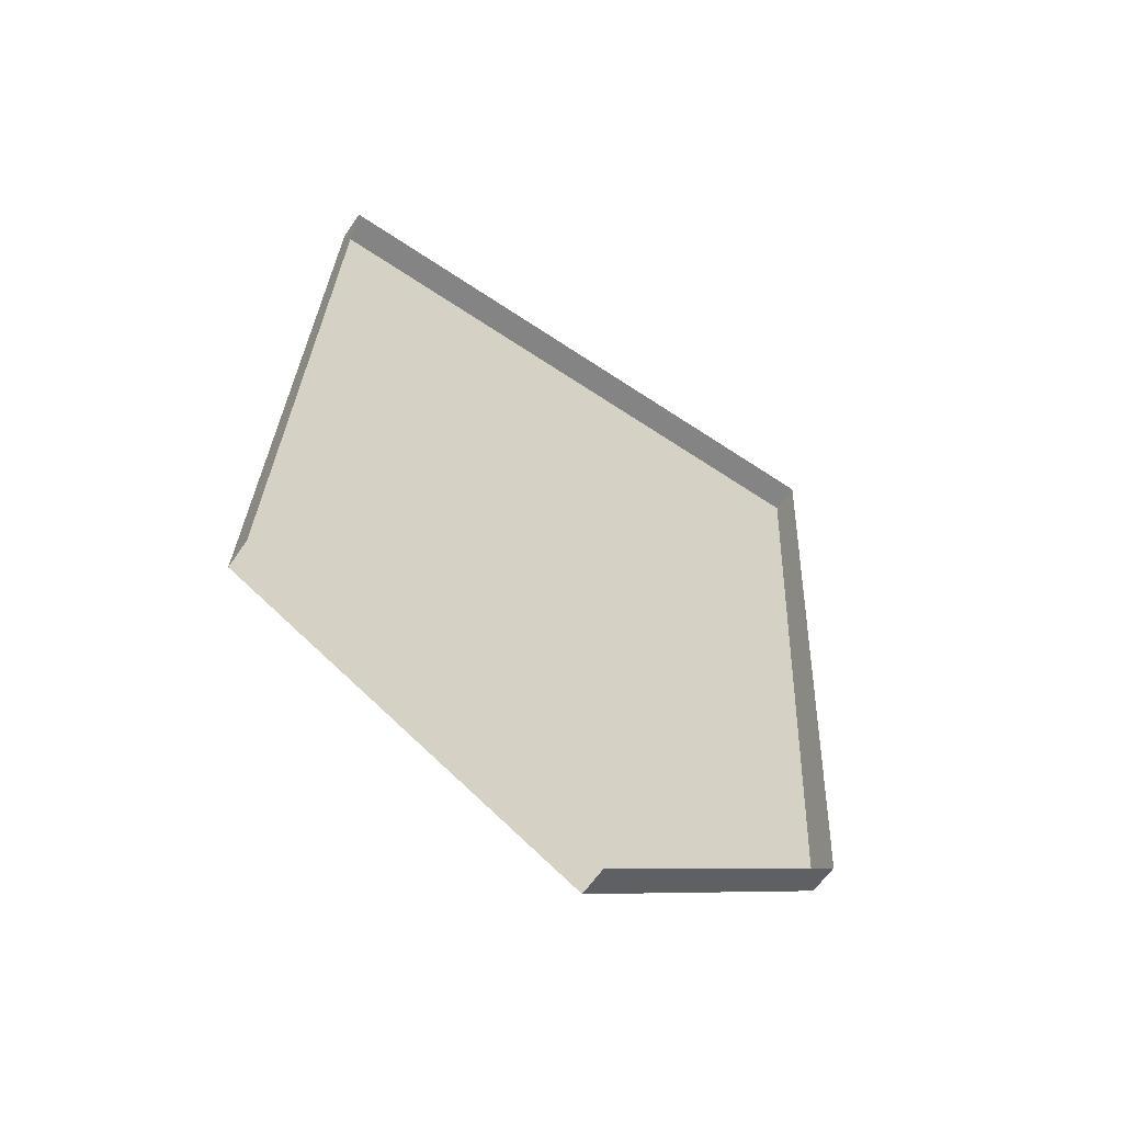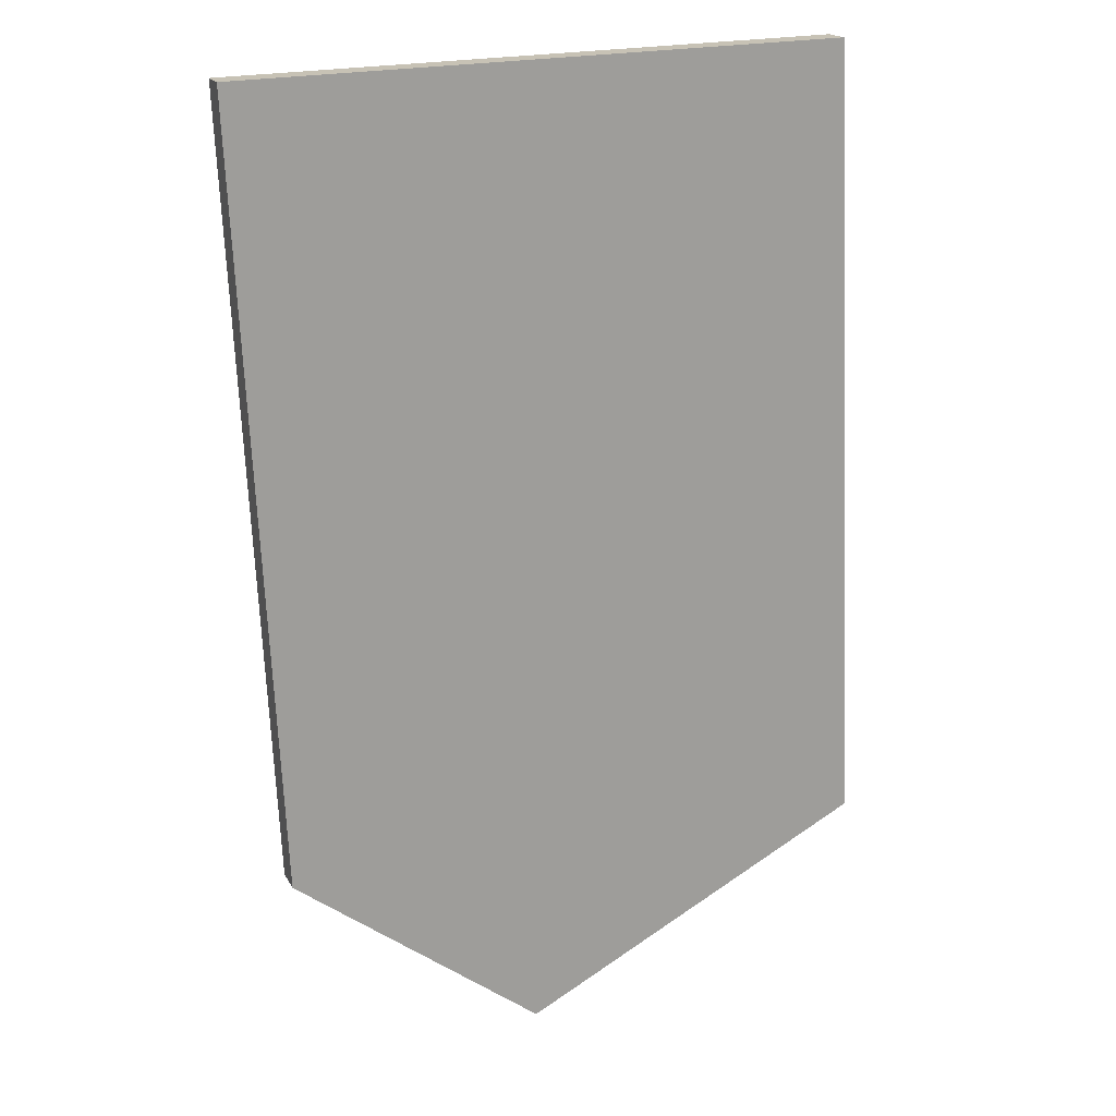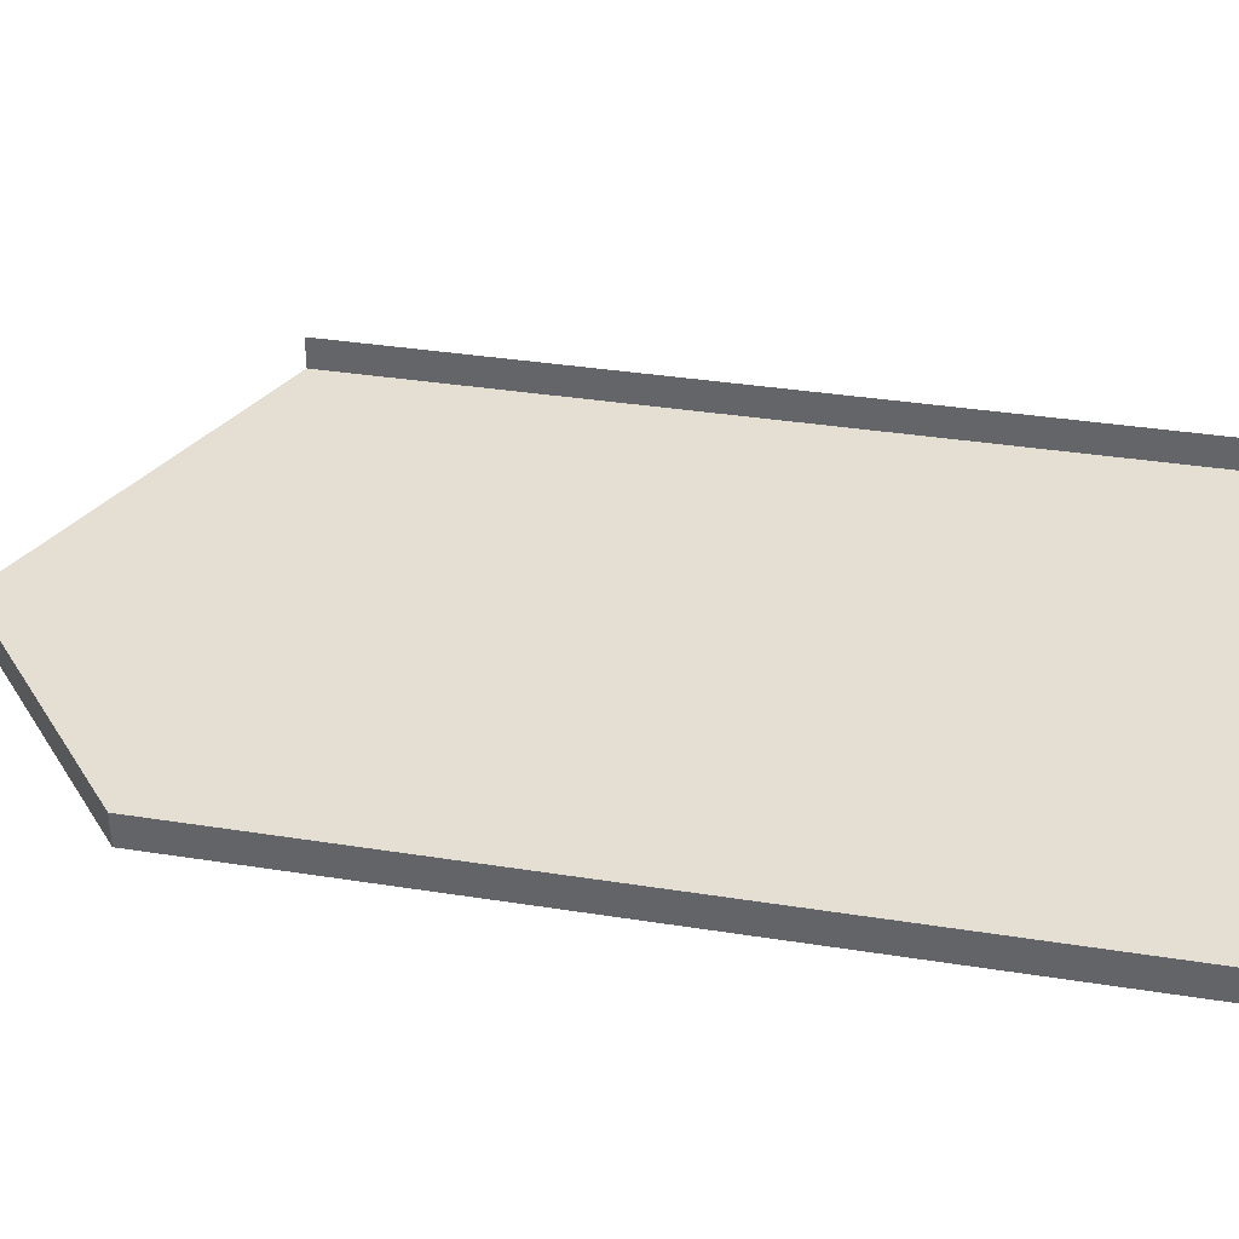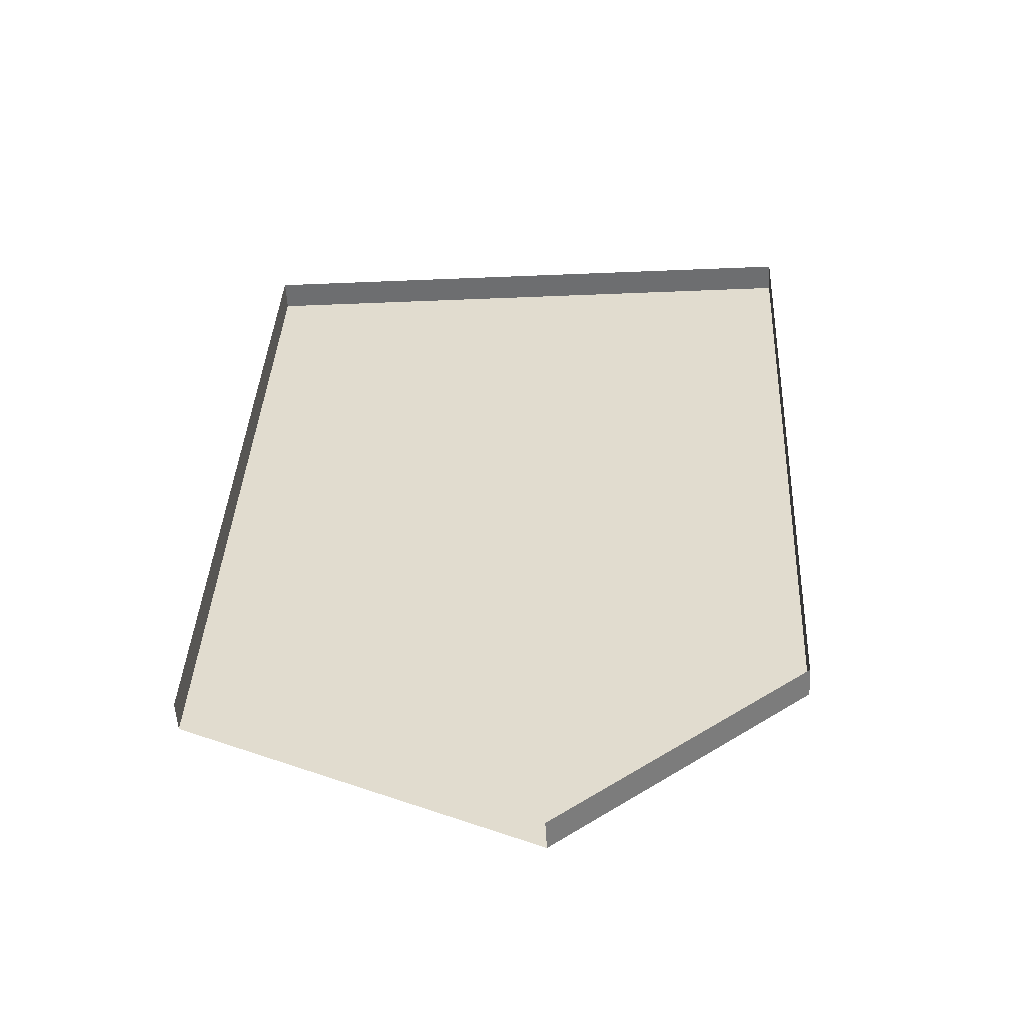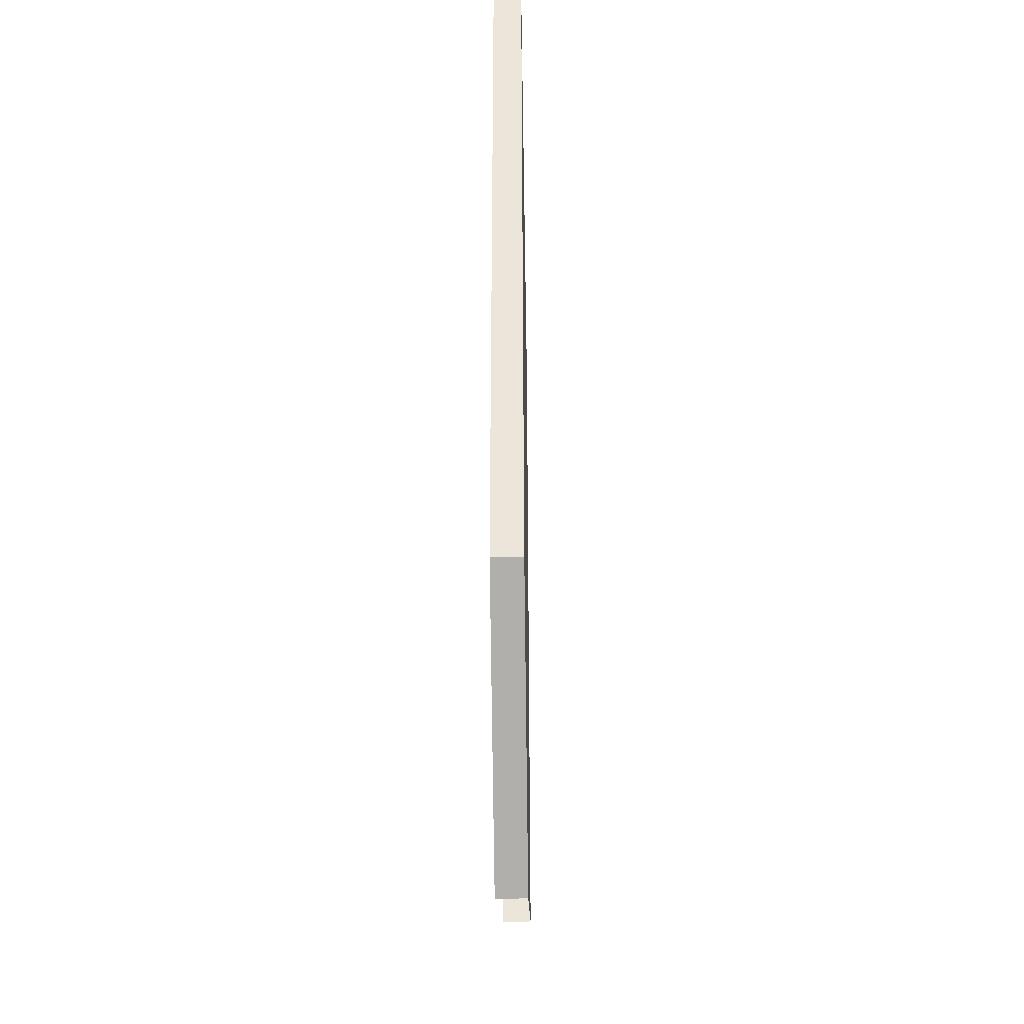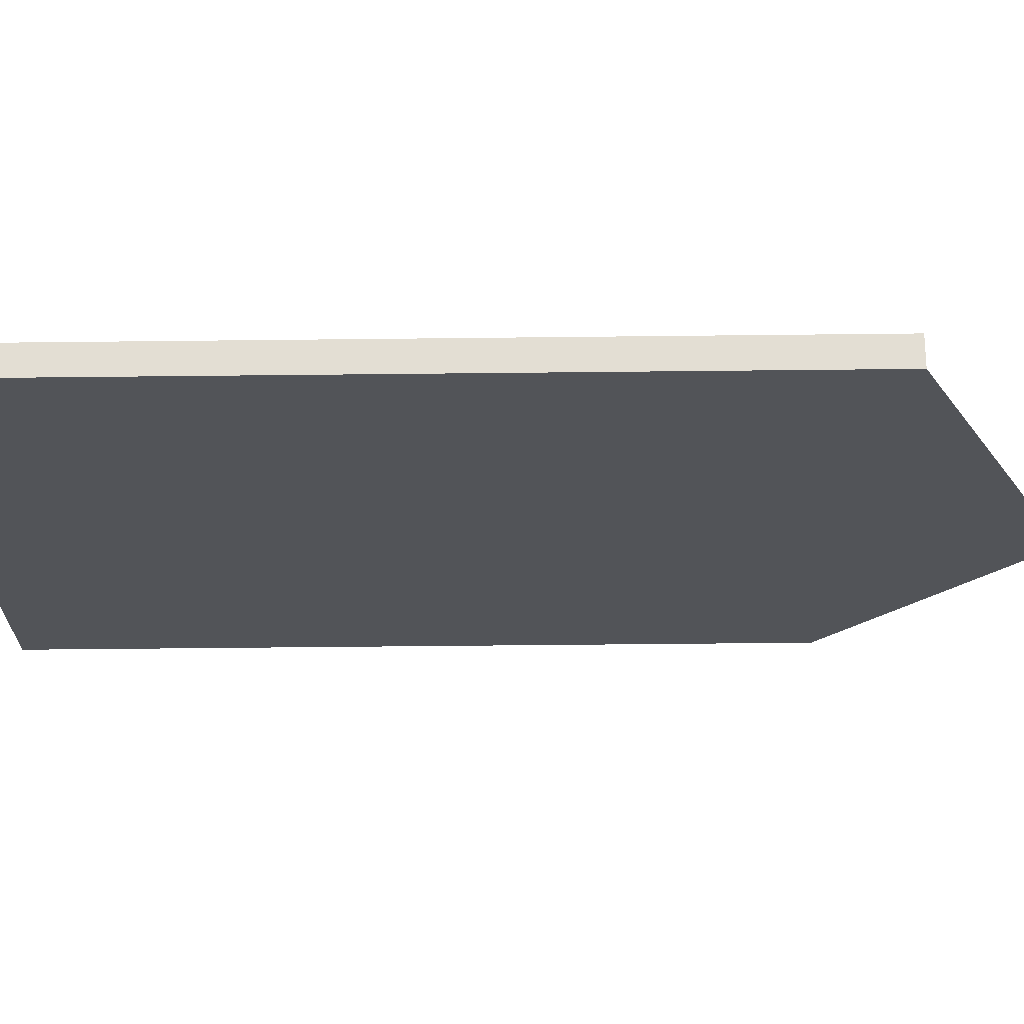
<metadata>
{"format":"obj","ext":"obj","renderer":"f3d","projection":"perspective","resolution":1024,"background":"white","views":[{"elev":-60.9,"azim":-34.1,"up":"+Y"},{"elev":18.7,"azim":158.9,"up":"+Y"},{"elev":36.9,"azim":98.8,"up":"+Z"},{"elev":-54.4,"azim":3.3,"up":"+Y"},{"elev":-41.2,"azim":90.9,"up":"+Y"},{"elev":-23.2,"azim":-91.3,"up":"+Z"}]}
</metadata>
<code>
o LM_GI_gi22_Layer1
v 13.05 -55.82 -4.451
v 13.05 -55.82 -0.4632
v 46.25 -30.69 -0.4632
v -33.03 -32.04 -4.451
v 13.05 -55.82 -4.451
v 46.25 -30.69 -4.451
v 46.25 -30.69 -4.451
v 13.05 -55.82 -4.451
v 46.25 -30.69 -0.4632
v -33.03 -32.04 -4.451
v -28.32 73.21 -4.451
v -33.03 -32.04 -0.4632
v -33.03 -32.04 -4.451
v 46.25 -30.69 -4.451
v -28.32 73.21 -4.451
v 46.25 -30.69 -4.451
v 46.25 -30.69 -0.4632
v 51.22 71.26 -0.4632
v -28.32 73.21 -0.4632
v -28.32 73.21 -4.451
v 51.22 71.26 -4.451
v 51.22 71.26 -4.451
v 46.25 -30.69 -4.451
v 51.22 71.26 -0.4632
v -28.32 73.21 -4.451
v 51.22 71.26 -4.451
v -28.32 73.21 -0.4632
v 51.22 71.26 -4.451
v 51.22 71.26 -0.4632
v -28.32 73.21 -0.4632
f 3 2 1
f 6 5 4
f 9 8 7
f 12 11 10
f 15 14 13
f 18 17 16
f 12 19 11
f 21 6 20
f 24 23 22
f 27 26 25
f 30 29 28

</code>
